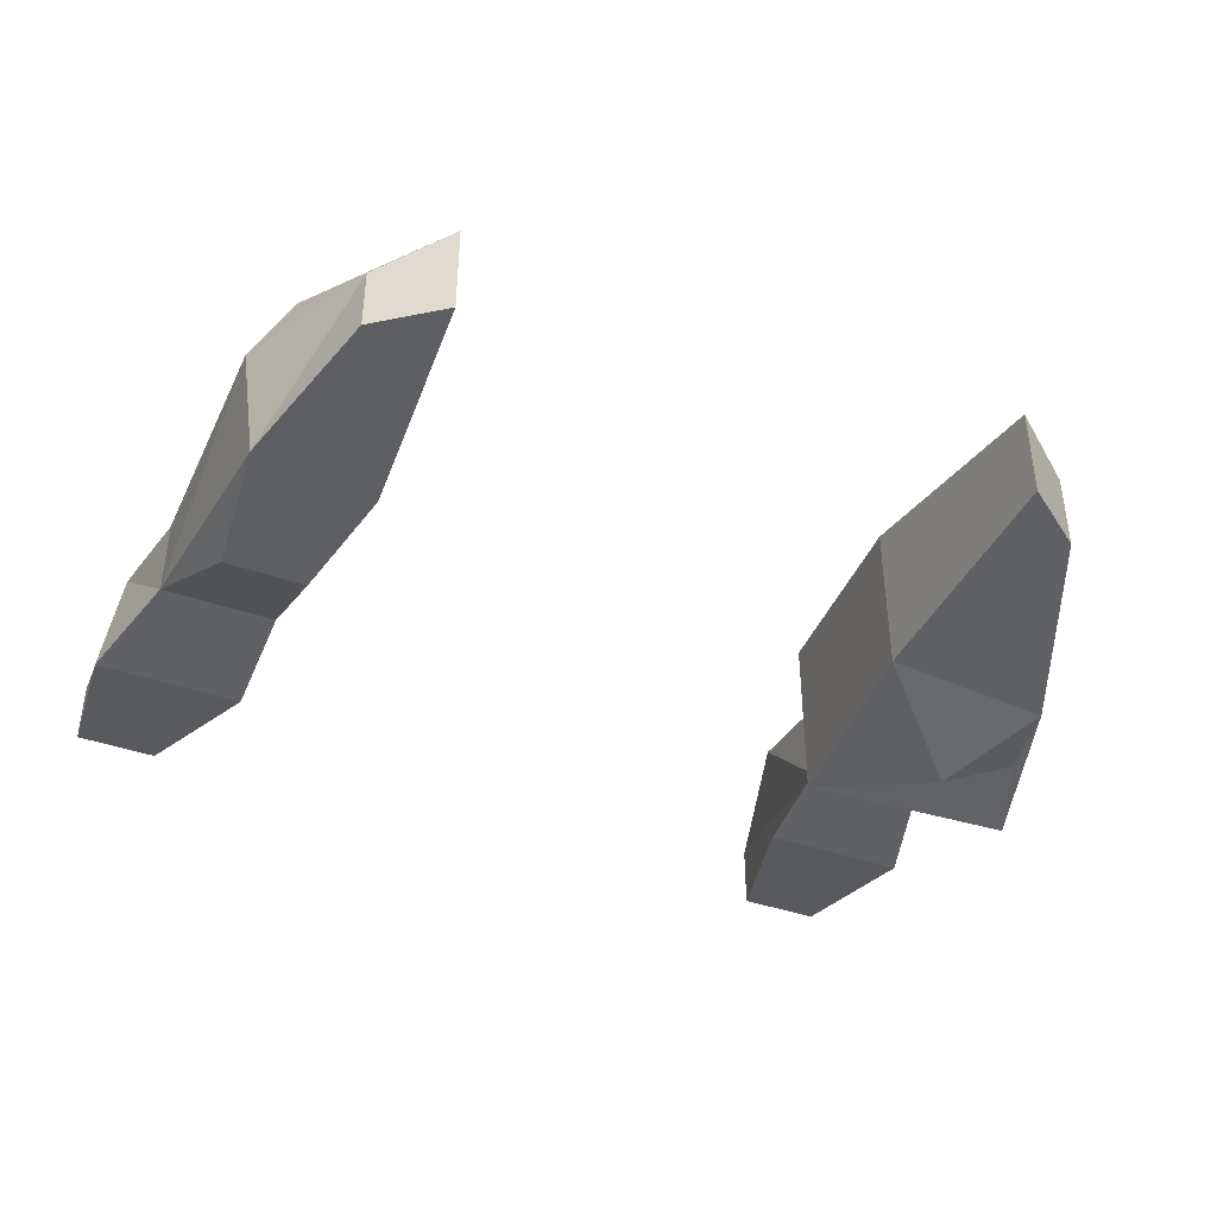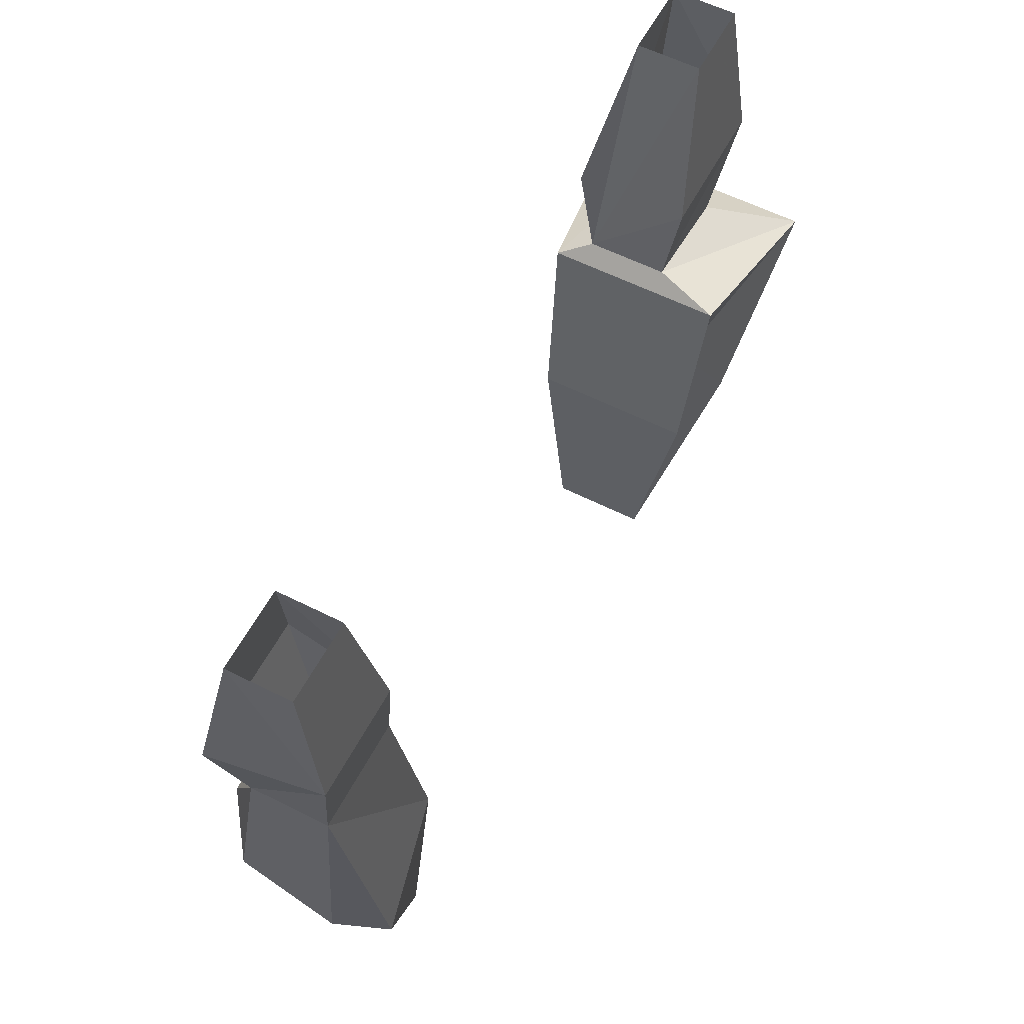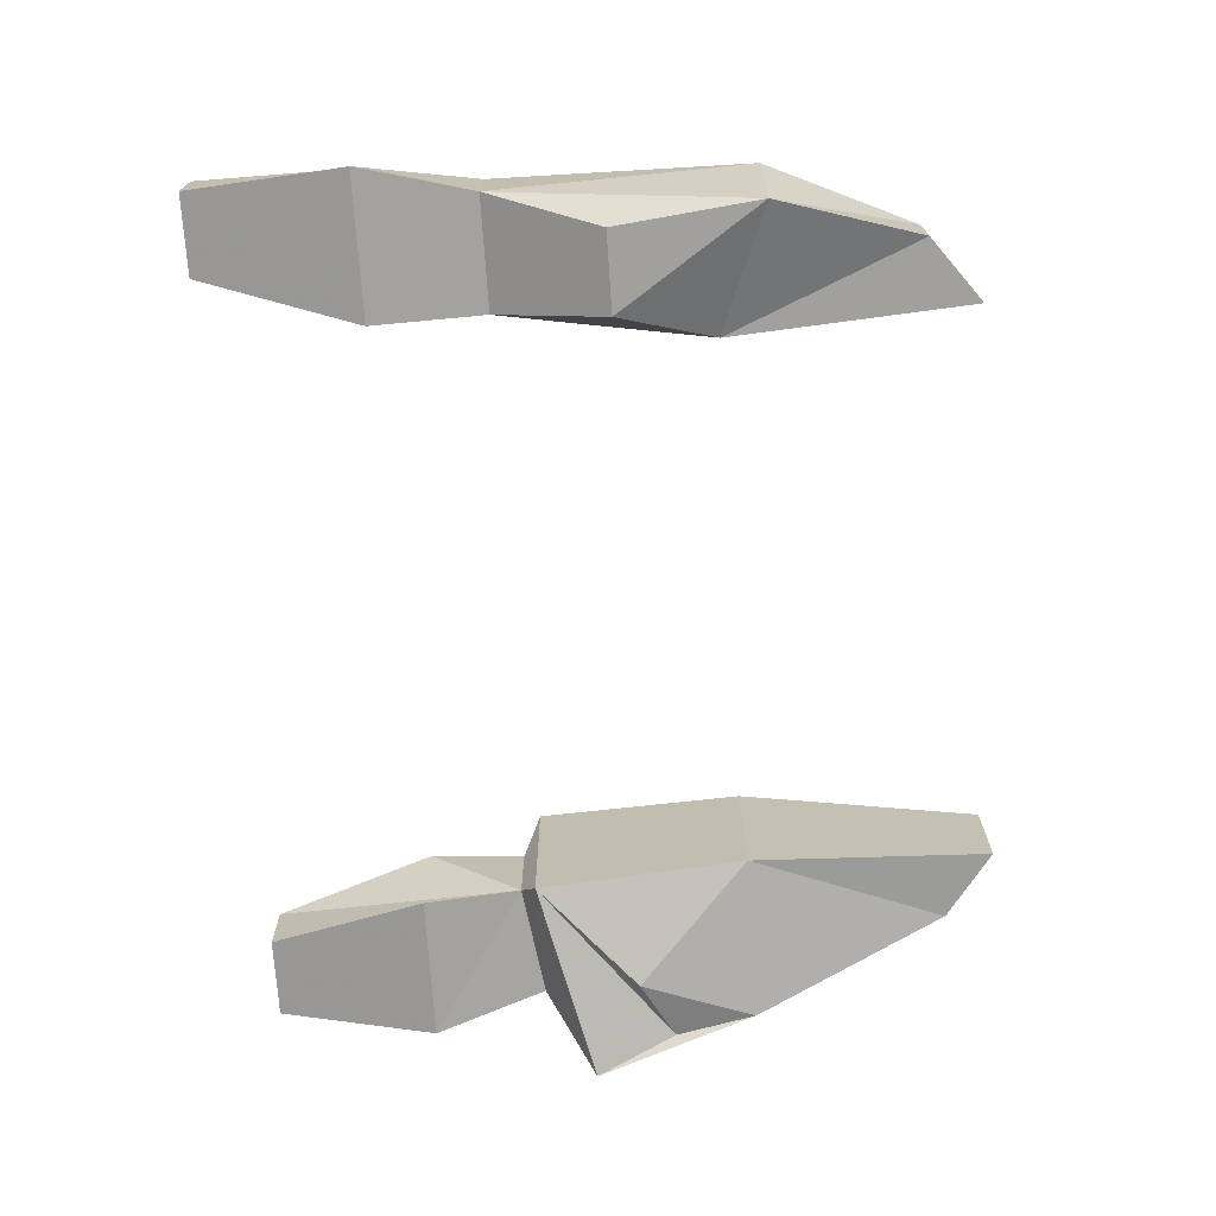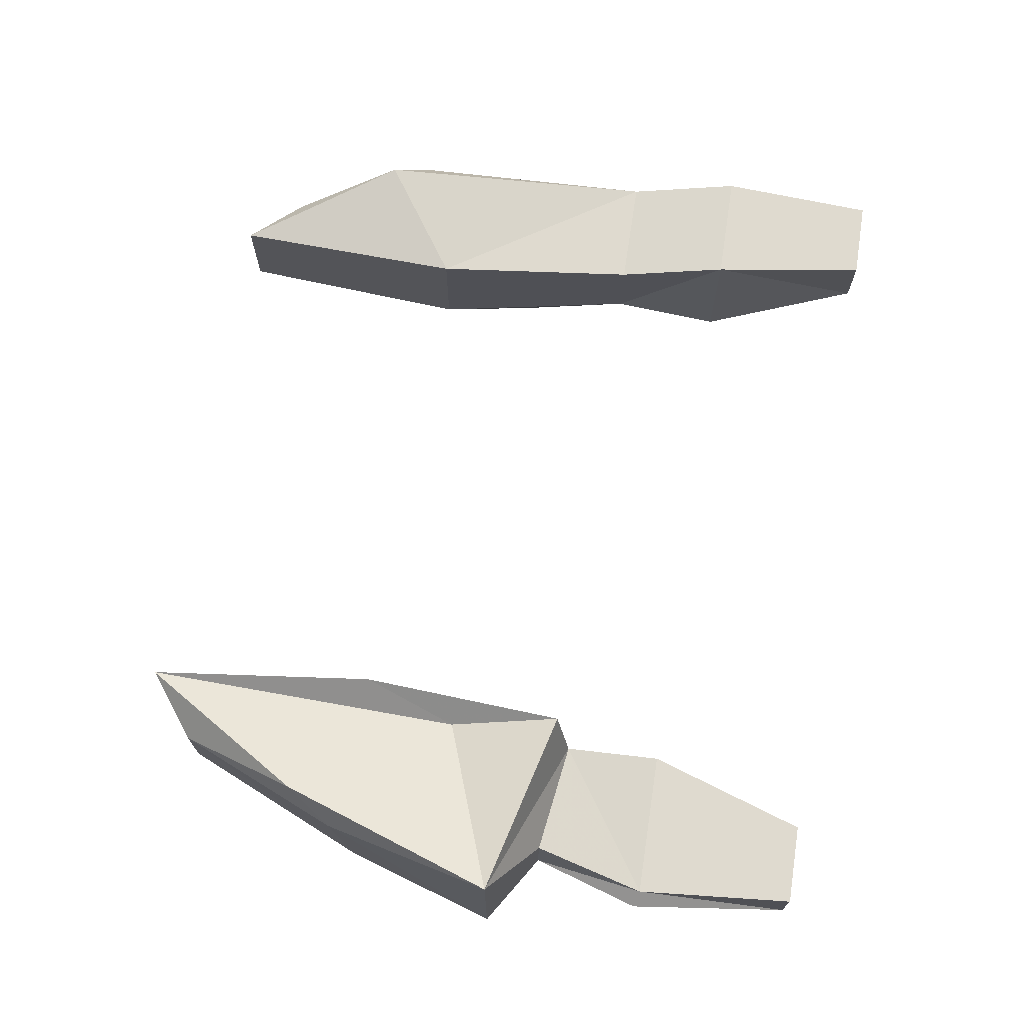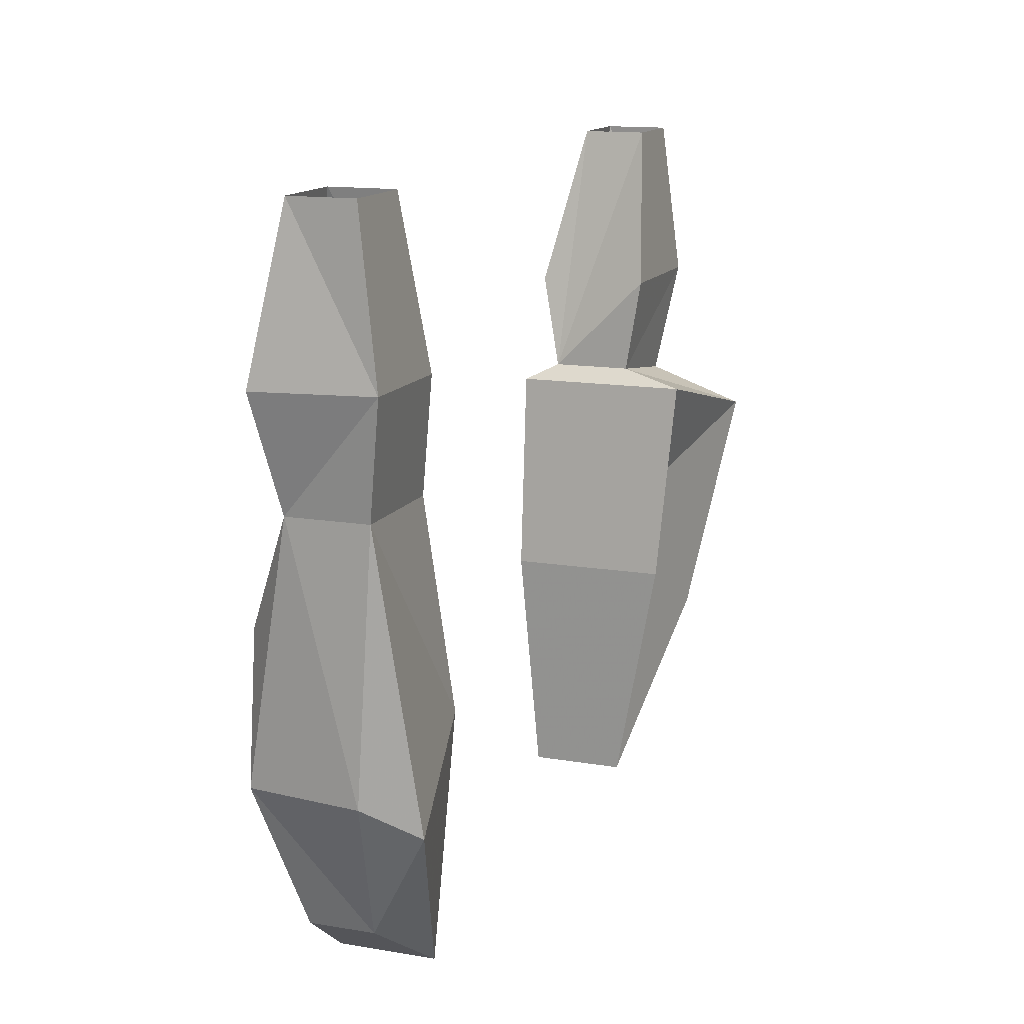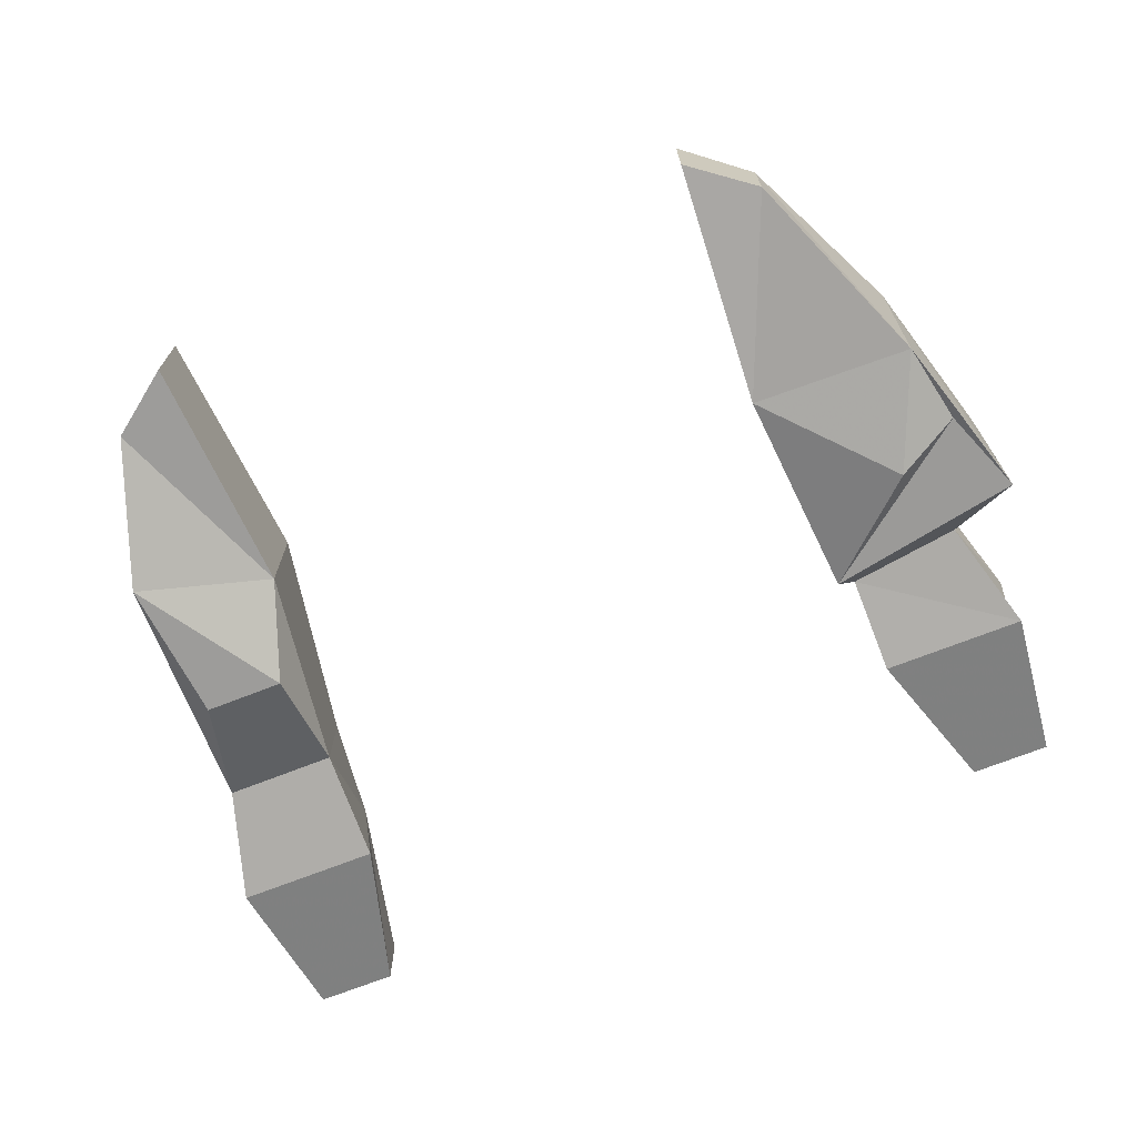
<metadata>
{"format":"obj","ext":"obj","renderer":"f3d","projection":"perspective","resolution":1024,"background":"white","views":[{"elev":-41.1,"azim":-23.1,"up":"+Z"},{"elev":58.3,"azim":-62.4,"up":"+Y"},{"elev":-71.7,"azim":-86.2,"up":"+Z"},{"elev":70.7,"azim":98.7,"up":"+Z"},{"elev":13.9,"azim":-69.2,"up":"+Y"},{"elev":-70.2,"azim":21.5,"up":"+Z"}]}
</metadata>
<code>
v -0.1953 -0.9922 0.03125
v -0.2031 -0.9375 0.03906
v -0.1953 -0.9922 -0.007812
v -0.1953 -1.117 0.02344
v -0.1797 -1.133 0.04688
v -0.125 -1.094 0.03906
v -0.1406 -0.9922 0.03125
v -0.1484 -0.9375 0.03906
v -0.1641 -0.8594 0.03125
v -0.2031 -0.8594 0.03125
v -0.2031 -0.8594 0
v -0.2109 -0.9375 -0.01562
v -0.1406 -0.9922 -0.007812
v -0.1797 -1.047 -0.03125
v -0.1875 -1.117 -0.03125
v -0.1641 -1.188 0.01562
v -0.1328 -1.211 0.03125
v -0.125 -1.094 0.02344
v -0.125 -1.094 -0.01562
v -0.1406 -0.9375 -0.01562
v -0.1641 -0.8594 0
v -0.1328 -1.211 -0.01562
v -0.1641 -1.188 -0.01562
v -0.1406 -1.047 -0.03125
v 0.1406 -0.9844 0.03125
v 0.1406 -0.9375 0.03906
v 0.1406 -0.9844 -0.007812
v 0.1328 -0.9922 0.0625
v 0.2266 -1.016 0.07031
v 0.1953 -0.9922 0.03125
v 0.2109 -0.9375 0.03906
v 0.1641 -0.8594 0.03125
v 0.1641 -0.8594 0
v 0.1406 -0.9375 -0.01562
v 0.2109 -0.9375 -0.01562
v 0.1953 -0.9922 -0.007812
v 0.1328 -0.9922 -0.02344
v 0.125 -1.094 -0.02344
v 0.125 -1.094 0.05469
v 0.1406 -1.047 0.04688
v 0.1875 -1.125 0.05469
v 0.2031 -1.102 0.04688
v 0.2266 -1.016 -0.03906
v 0.2031 -0.8594 0
v 0.2031 -0.8594 0.03125
v 0.2109 -1.055 -0.03125
v 0.1797 -1.039 -0.03906
v 0.2031 -1.094 -0.03125
v 0.1641 -1.188 -0.01562
v 0.1328 -1.211 -0.01562
v 0.1328 -1.211 0.03125
v 0.1641 -1.188 0.02344
f 1 2 3
f 1 3 4
f 1 4 5
f 1 5 6
f 1 6 7
f 1 7 2
f 2 7 8
f 2 8 9
f 2 9 10
f 2 10 11
f 2 11 12
f 2 12 3
f 3 12 13
f 3 13 14
f 3 14 15
f 3 15 4
f 4 15 16
f 4 16 5
f 5 16 17
f 5 17 6
f 6 17 18
f 6 18 7
f 7 18 19
f 7 19 13
f 7 13 8
f 8 13 20
f 8 20 21
f 8 21 9
f 20 13 12
f 20 12 11
f 20 11 21
f 19 22 23
f 19 23 15
f 19 15 24
f 19 24 13
f 13 24 14
f 14 24 15
f 22 17 16
f 22 16 23
f 23 16 15
f 19 17 22
f 17 19 18
f 25 26 27
f 25 30 31
f 25 31 26
f 26 31 32
f 26 32 27
f 27 32 33
f 27 33 34
f 27 34 35
f 27 35 36
f 30 36 31
f 31 36 44
f 31 44 45
f 31 45 32
f 34 33 44
f 34 44 35
f 35 44 36
f 25 27 28
f 25 28 29
f 25 29 30
f 27 36 37
f 27 37 28
f 27 28 25
f 28 27 37
f 28 37 38
f 28 38 39
f 28 39 40
f 28 40 29
f 29 40 41
f 29 41 42
f 29 42 43
f 29 43 30
f 30 43 36
f 37 36 43
f 37 43 46
f 37 46 47
f 37 47 38
f 38 47 48
f 38 48 49
f 38 49 50
f 38 50 51
f 38 51 39
f 39 51 40
f 40 51 41
f 41 51 52
f 41 52 42
f 42 52 48
f 42 48 43
f 43 48 46
f 46 48 47
f 28 25 27
f 28 27 37
f 27 28 25
f 28 27 37
f 27 28 25
f 28 27 37
f 27 28 25
f 28 27 37
f 27 28 25
f 28 27 37
f 27 28 25
f 28 27 37
f 27 28 25
f 28 27 37
f 27 28 25
f 28 27 37
f 27 28 25
f 28 27 37
f 27 28 25
f 28 27 37
f 27 28 25
f 28 27 37
f 27 28 25
f 28 27 37
f 27 28 25
f 28 27 37
f 27 28 25
f 28 27 37
f 27 28 25
f 28 27 37
f 27 28 25
f 28 27 37
f 27 28 25
f 28 27 37
f 27 28 25
f 28 27 37
f 27 28 25
f 28 27 37
f 27 28 25
f 28 27 37
f 27 28 25
f 28 27 37
f 27 28 25
f 28 27 37
f 27 28 25
f 28 27 37
f 27 28 25
f 28 27 37
f 27 28 25
f 28 27 37
f 27 28 25
f 28 27 37
f 27 28 25
f 28 27 37
f 27 28 25
f 28 27 37
f 27 28 25
f 28 27 37
f 27 28 25
f 28 27 37
f 27 28 25
f 28 27 37
f 27 28 25
f 28 27 37
f 27 28 25
f 28 27 37
f 27 28 25
f 28 27 37
f 27 28 25
f 28 27 37
f 27 28 25
f 28 27 37
f 27 28 25
f 28 27 37
f 27 28 25
f 28 27 37
f 27 28 25
f 28 27 37
f 27 28 25
f 28 27 37
f 27 28 25
f 28 27 37
f 27 28 25
f 28 27 37
f 27 28 25
f 28 27 37
f 27 28 25
f 28 27 37
f 27 28 25
f 28 27 37
f 27 28 25
f 28 27 37
f 27 28 25
f 28 27 37
f 27 28 25
f 28 27 37
f 27 28 25
f 28 27 37
f 27 28 25
f 28 27 37
f 27 28 25
f 28 27 37
f 27 28 25
f 28 27 37
f 27 28 25
f 28 27 37
f 27 28 25
f 28 27 37
f 27 28 25
f 28 27 37
f 27 28 25
f 28 27 37
f 27 28 25
f 28 27 37
f 27 28 25
f 28 27 37
f 27 28 25
f 28 27 37
f 27 28 25
f 28 27 37
f 27 28 25
f 28 27 37
f 27 28 25
f 28 27 37
f 27 28 25
f 28 27 37
f 27 28 25
f 28 27 37
f 27 28 25
f 28 27 37
f 27 28 25
f 28 27 37
f 27 28 25
f 28 27 37
f 27 28 25
f 28 27 37
f 27 28 25
f 28 27 37
f 27 28 25
f 28 27 37
f 27 28 25
f 28 27 37
f 27 28 25
f 28 27 37
f 27 28 25
f 28 27 37
f 27 28 25
f 28 27 37
f 27 28 25
f 28 27 37
f 27 28 25
f 28 27 37
f 27 28 25
f 28 27 37
f 27 28 25
f 28 27 37
f 27 28 25
f 28 27 37
f 27 28 25
f 28 27 37
f 27 28 25
f 28 27 37
f 27 28 25
f 28 27 37
f 27 28 25
f 28 27 37
f 27 28 25
f 28 27 37
f 27 28 25
f 28 27 37
f 27 28 25
f 28 27 37
f 48 52 49
f 49 52 50
f 50 52 51

</code>
